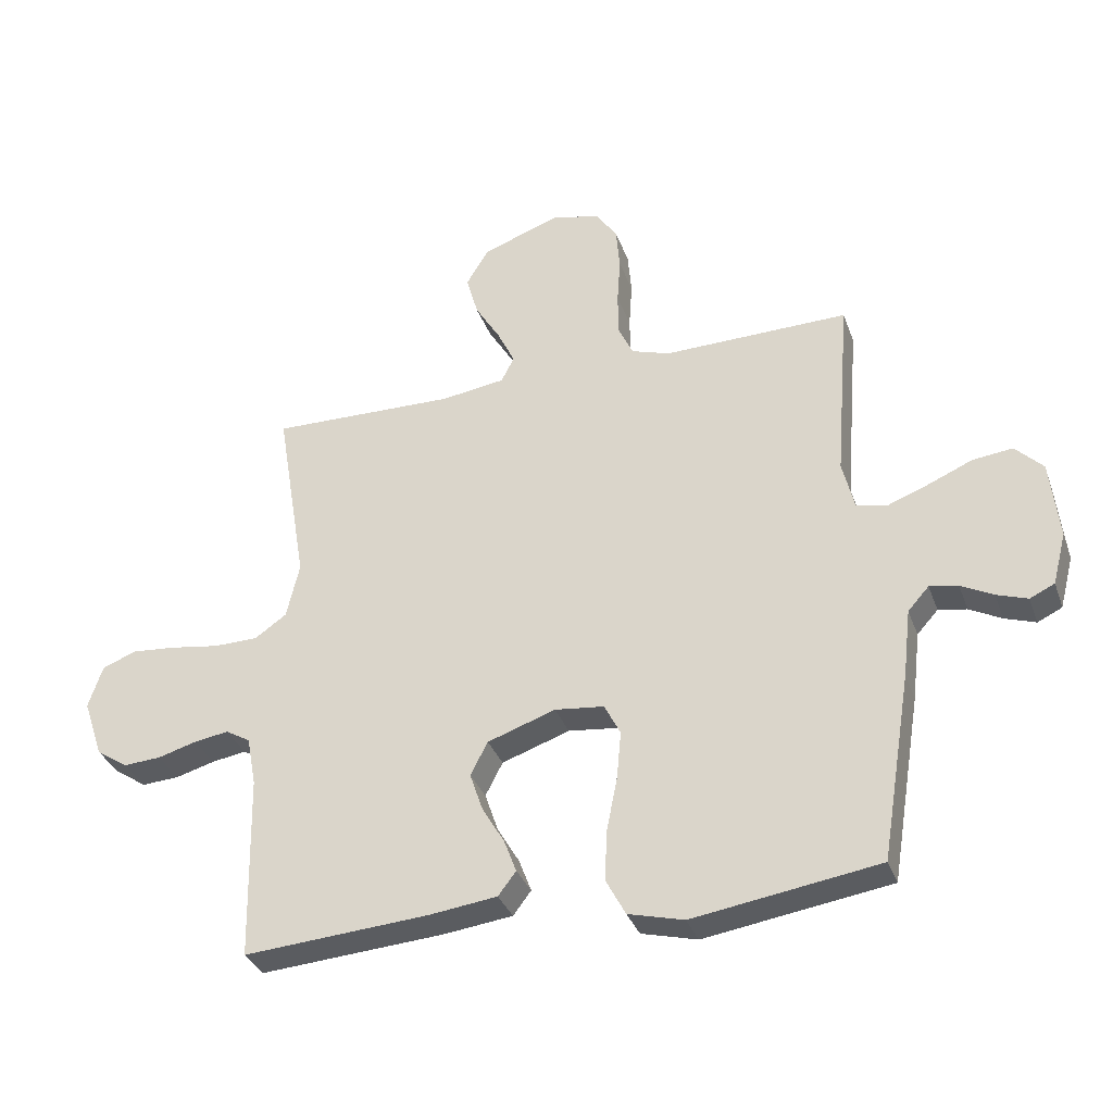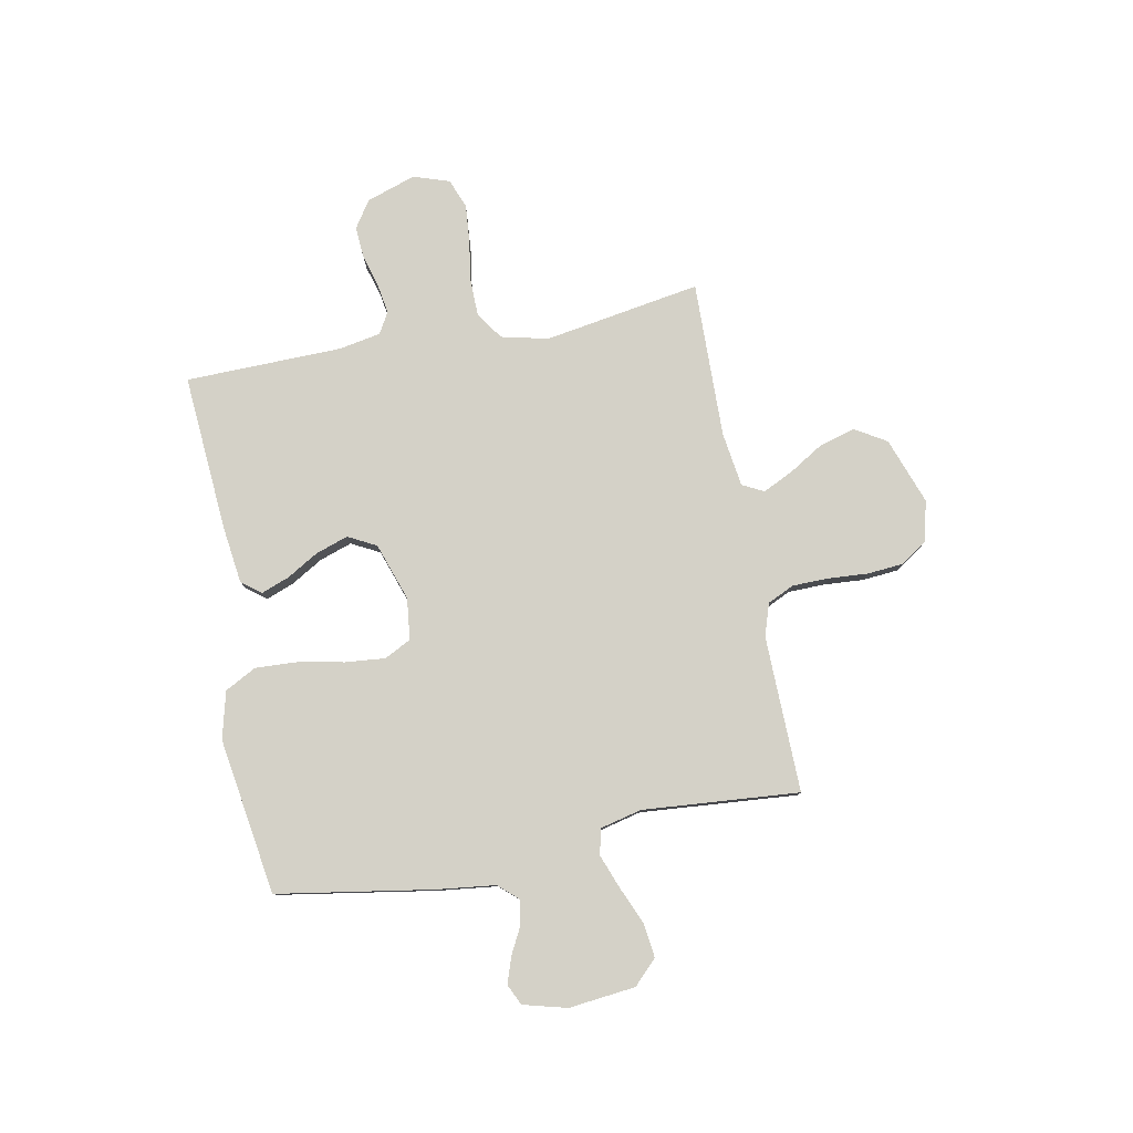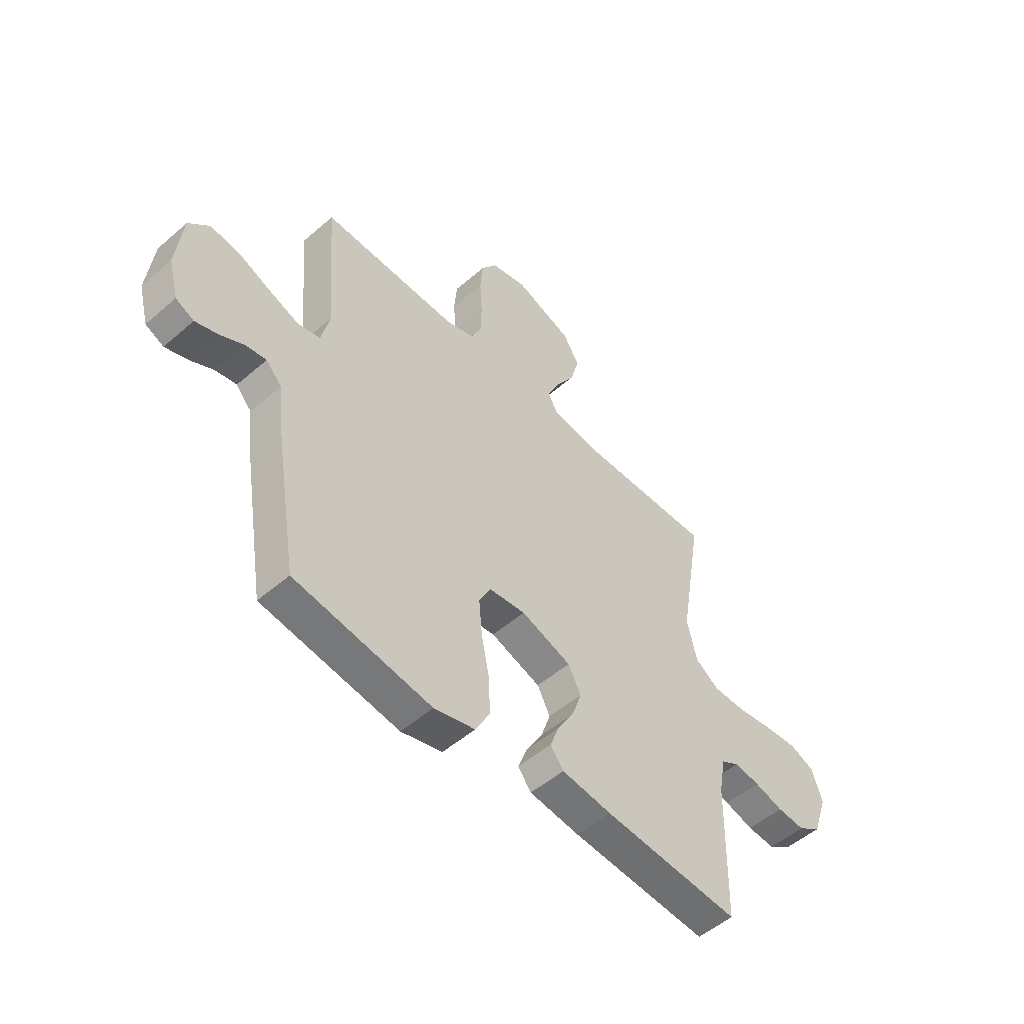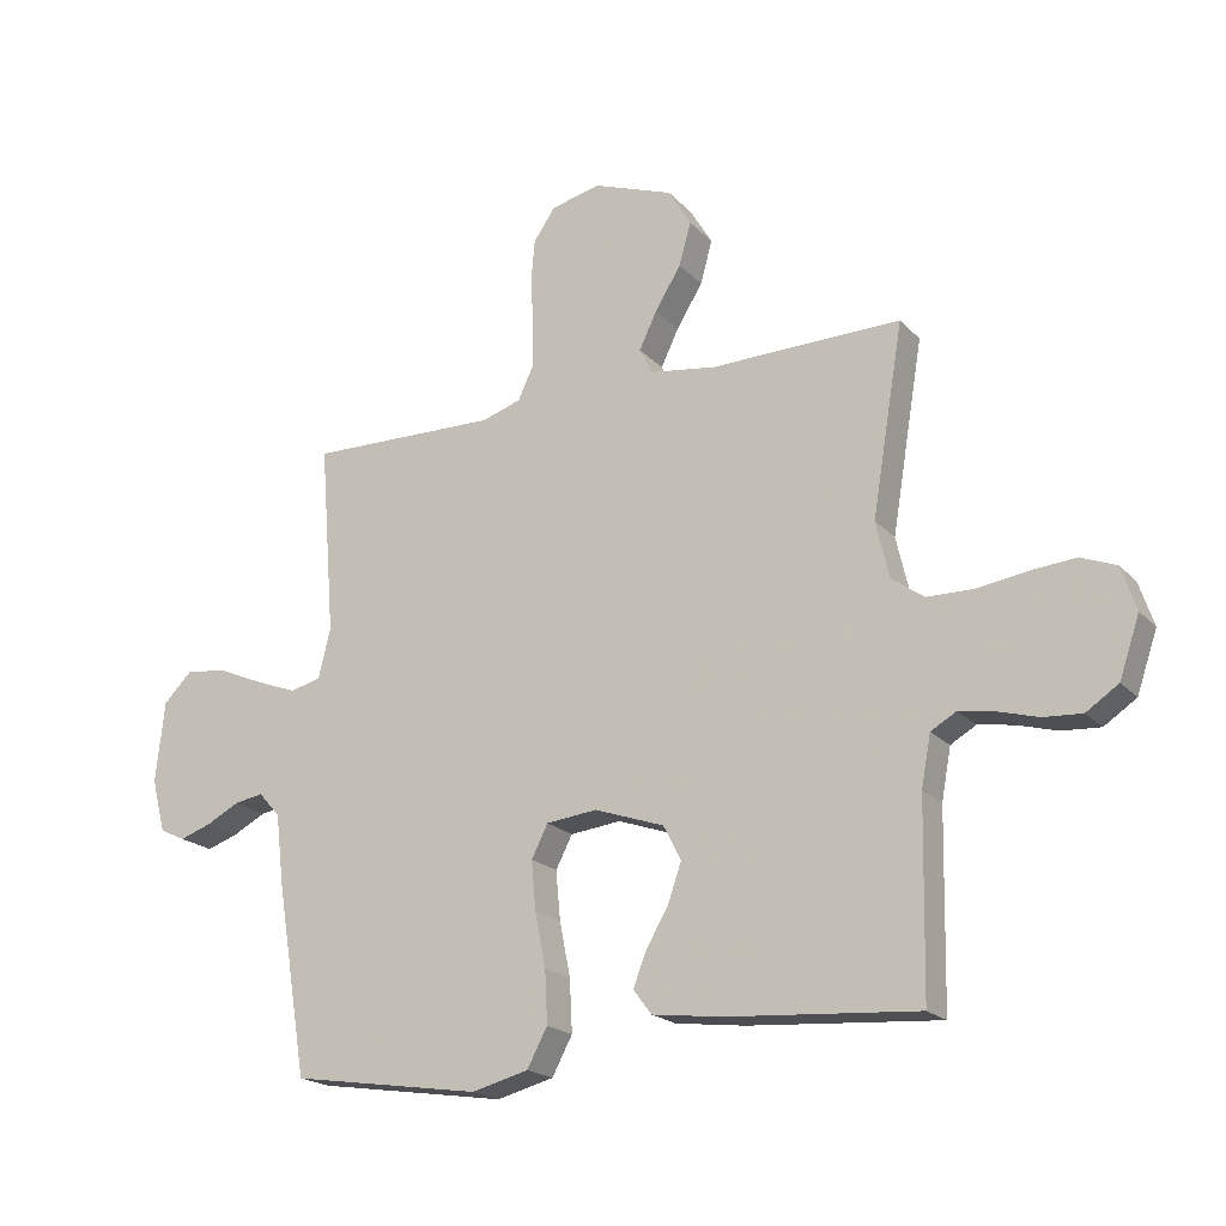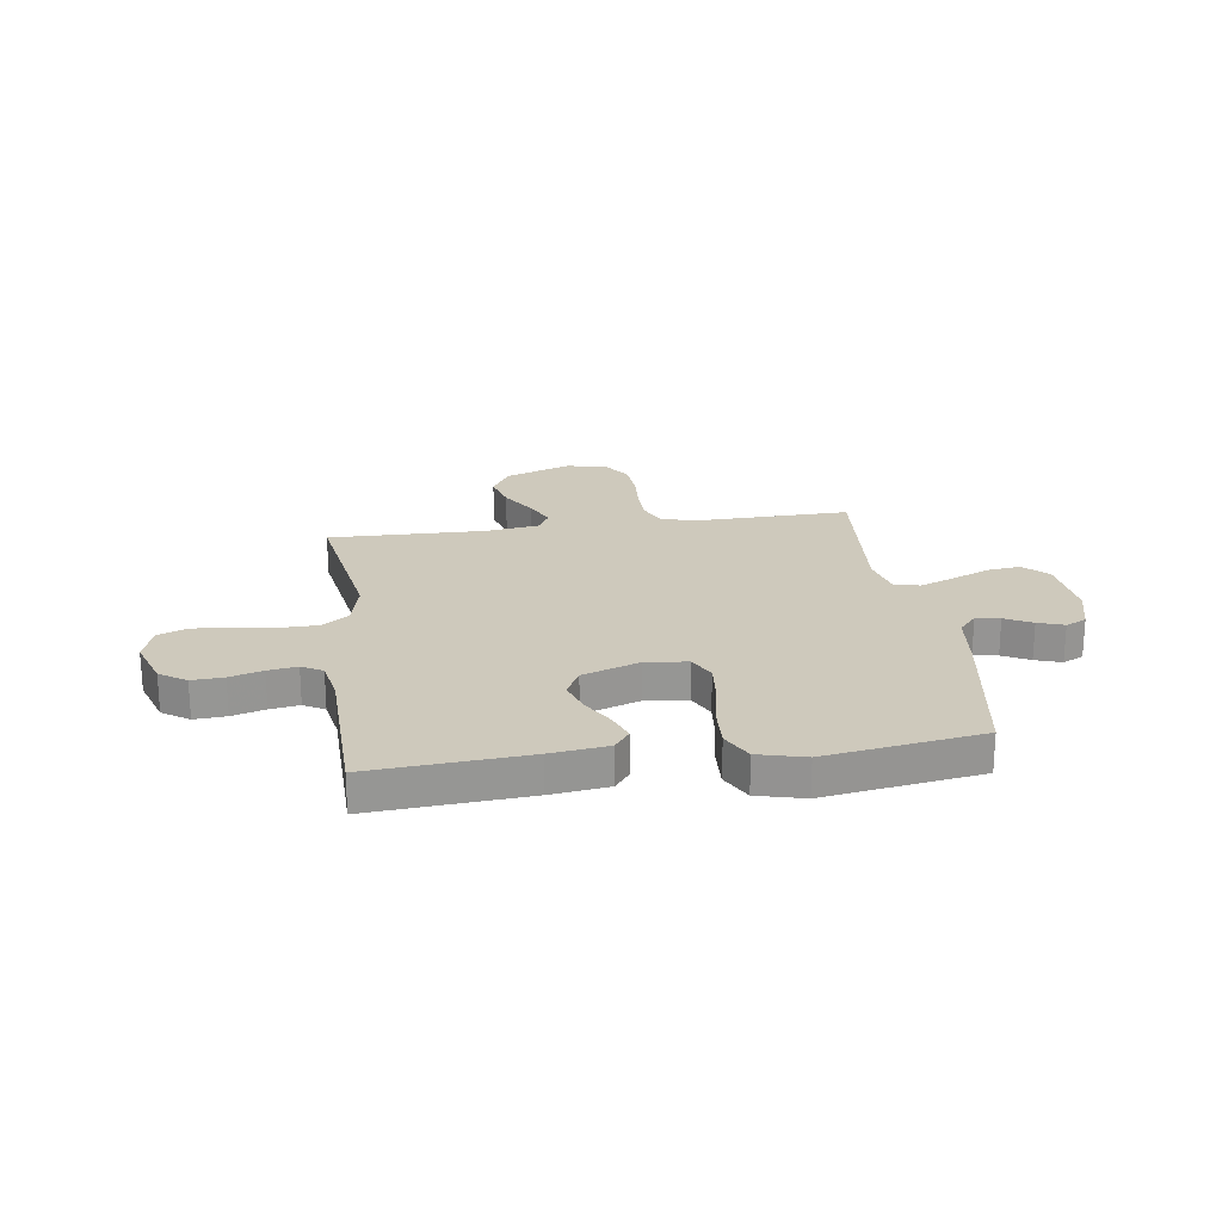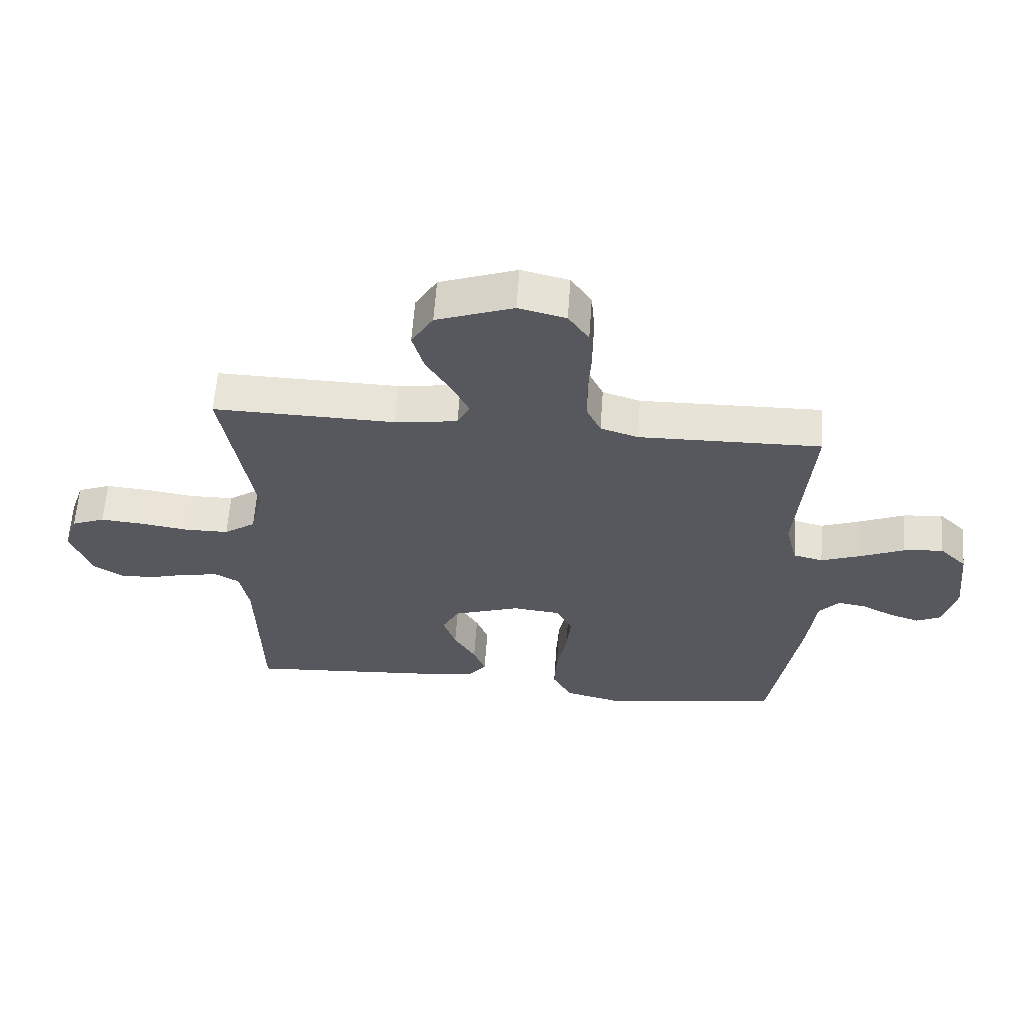
<metadata>
{"format":"obj","ext":"obj","renderer":"f3d","projection":"perspective","resolution":1024,"background":"white","views":[{"elev":-33.6,"azim":-161.7,"up":"+Z"},{"elev":79.8,"azim":-100.8,"up":"+Y"},{"elev":-51.8,"azim":-46.9,"up":"+Z"},{"elev":-19.7,"azim":29.3,"up":"+Z"},{"elev":22.5,"azim":172.0,"up":"+Y"},{"elev":61.0,"azim":-175.9,"up":"+Z"}]}
</metadata>
<code>
v 0.5 0.07 0.5
v 0.45 0.07 0.2
v 0.471 0.07 0.11
v 0.523 0.07 0.074
v 0.595 0.07 0.073
v 0.674 0.07 0.085
v 0.746 0.07 0.091
v 0.801 0.07 0.069
v 0.824 0.07 0
v 0.792 0.07 -0.094
v 0.741 0.07 -0.128
v 0.68 0.07 -0.124
v 0.617 0.07 -0.106
v 0.561 0.07 -0.097
v 0.521 0.07 -0.12
v 0.506 0.07 -0.2
v 0.5 0.07 -0.5
v 0.2 0.07 -0.478
v 0.09 0.07 -0.464
v 0.061 0.07 -0.426
v 0.081 0.07 -0.373
v 0.117 0.07 -0.312
v 0.138 0.07 -0.25
v 0.11 0.07 -0.196
v 0 0.07 -0.158
v -0.08 0.07 -0.167
v -0.106 0.07 -0.218
v -0.099 0.07 -0.295
v -0.082 0.07 -0.381
v -0.078 0.07 -0.463
v -0.11 0.07 -0.523
v -0.2 0.07 -0.546
v -0.5 0.07 -0.5
v -0.549 0.07 -0.2
v -0.562 0.07 -0.089
v -0.596 0.07 -0.051
v -0.642 0.07 -0.059
v -0.694 0.07 -0.086
v -0.744 0.07 -0.103
v -0.784 0.07 -0.084
v -0.806 0.07 0
v -0.792 0.07 0.128
v -0.747 0.07 0.173
v -0.682 0.07 0.165
v -0.61 0.07 0.134
v -0.544 0.07 0.109
v -0.495 0.07 0.121
v -0.476 0.07 0.2
v -0.5 0.07 0.5
v -0.2 0.07 0.494
v -0.138 0.07 0.514
v -0.114 0.07 0.565
v -0.113 0.07 0.635
v -0.118 0.07 0.711
v -0.112 0.07 0.78
v -0.078 0.07 0.83
v 0 0.07 0.849
v 0.127 0.07 0.803
v 0.163 0.07 0.743
v 0.144 0.07 0.675
v 0.103 0.07 0.608
v 0.075 0.07 0.55
v 0.096 0.07 0.509
v 0.2 0.07 0.494
v 0.5 0 0.5
v 0.45 0 0.2
v 0.471 0 0.11
v 0.523 0 0.074
v 0.595 0 0.073
v 0.674 0 0.085
v 0.746 0 0.091
v 0.801 0 0.069
v 0.824 0 0
v 0.792 0 -0.094
v 0.741 0 -0.128
v 0.68 0 -0.124
v 0.617 0 -0.106
v 0.561 0 -0.097
v 0.521 0 -0.12
v 0.506 0 -0.2
v 0.5 0 -0.5
v 0.2 0 -0.478
v 0.09 0 -0.464
v 0.061 0 -0.426
v 0.081 0 -0.373
v 0.117 0 -0.312
v 0.138 0 -0.25
v 0.11 0 -0.196
v 0 0 -0.158
v -0.08 0 -0.167
v -0.106 0 -0.218
v -0.099 0 -0.295
v -0.082 0 -0.381
v -0.078 0 -0.463
v -0.11 0 -0.523
v -0.2 0 -0.546
v -0.5 0 -0.5
v -0.549 0 -0.2
v -0.562 0 -0.089
v -0.596 0 -0.051
v -0.642 0 -0.059
v -0.694 0 -0.086
v -0.744 0 -0.103
v -0.784 0 -0.084
v -0.806 0 0
v -0.792 0 0.128
v -0.747 0 0.173
v -0.682 0 0.165
v -0.61 0 0.134
v -0.544 0 0.109
v -0.495 0 0.121
v -0.476 0 0.2
v -0.5 0 0.5
v -0.2 0 0.494
v -0.138 0 0.514
v -0.114 0 0.565
v -0.113 0 0.635
v -0.118 0 0.711
v -0.112 0 0.78
v -0.078 0 0.83
v 0 0 0.849
v 0.127 0 0.803
v 0.163 0 0.743
v 0.144 0 0.675
v 0.103 0 0.608
v 0.075 0 0.55
v 0.096 0 0.509
v 0.2 0 0.494
f 59 60 61
f 58 59 61
f 57 58 61
f 56 57 61
f 55 56 61
f 54 55 61
f 53 54 61
f 52 53 61 62
f 51 52 62 63
f 48 49 50
f 51 63 64
f 50 51 64
f 48 50 64
f 47 48 64
f 43 44 45
f 42 43 45
f 41 42 45
f 40 41 45
f 39 40 45
f 38 39 45
f 37 38 45
f 36 37 45 46
f 35 36 46 47
f 34 35 47
f 33 34 47
f 32 33 47
f 31 32 47
f 30 31 47
f 29 30 47
f 28 29 47
f 20 21 22
f 19 20 22
f 18 19 22
f 17 18 22
f 16 17 22
f 15 16 22 23
f 14 15 23 24
f 11 12 13
f 10 11 13
f 9 10 13
f 8 9 13
f 7 8 13
f 6 7 13
f 5 6 13
f 4 5 13 14
f 14 24 25
f 4 14 25
f 3 4 25
f 64 1 2
f 3 25 26
f 2 3 26
f 64 2 26
f 47 64 26
f 27 28 47
f 26 27 47
f 125 124 123
f 125 123 122
f 125 122 121
f 125 121 120
f 125 120 119
f 125 119 118
f 125 118 117
f 126 125 117 116
f 127 126 116 115
f 114 113 112
f 128 127 115
f 128 115 114
f 128 114 112
f 128 112 111
f 109 108 107
f 109 107 106
f 109 106 105
f 109 105 104
f 109 104 103
f 109 103 102
f 109 102 101
f 110 109 101 100
f 111 110 100 99
f 111 99 98
f 111 98 97
f 111 97 96
f 111 96 95
f 111 95 94
f 111 94 93
f 111 93 92
f 86 85 84
f 86 84 83
f 86 83 82
f 86 82 81
f 86 81 80
f 87 86 80 79
f 88 87 79 78
f 77 76 75
f 77 75 74
f 77 74 73
f 77 73 72
f 77 72 71
f 77 71 70
f 77 70 69
f 78 77 69 68
f 89 88 78
f 89 78 68
f 89 68 67
f 66 65 128
f 90 89 67
f 90 67 66
f 90 66 128
f 90 128 111
f 111 92 91
f 111 91 90
f 1 65 66 2
f 2 66 67 3
f 3 67 68 4
f 4 68 69 5
f 5 69 70 6
f 6 70 71 7
f 7 71 72 8
f 8 72 73 9
f 9 73 74 10
f 10 74 75 11
f 11 75 76 12
f 12 76 77 13
f 13 77 78 14
f 14 78 79 15
f 15 79 80 16
f 16 80 81 17
f 17 81 82 18
f 18 82 83 19
f 19 83 84 20
f 20 84 85 21
f 21 85 86 22
f 22 86 87 23
f 23 87 88 24
f 24 88 89 25
f 25 89 90 26
f 26 90 91 27
f 27 91 92 28
f 28 92 93 29
f 29 93 94 30
f 30 94 95 31
f 31 95 96 32
f 32 96 97 33
f 33 97 98 34
f 34 98 99 35
f 35 99 100 36
f 36 100 101 37
f 37 101 102 38
f 38 102 103 39
f 39 103 104 40
f 40 104 105 41
f 41 105 106 42
f 42 106 107 43
f 43 107 108 44
f 44 108 109 45
f 45 109 110 46
f 46 110 111 47
f 47 111 112 48
f 48 112 113 49
f 49 113 114 50
f 50 114 115 51
f 51 115 116 52
f 52 116 117 53
f 53 117 118 54
f 54 118 119 55
f 55 119 120 56
f 56 120 121 57
f 57 121 122 58
f 58 122 123 59
f 59 123 124 60
f 60 124 125 61
f 61 125 126 62
f 62 126 127 63
f 63 127 128 64
f 64 128 65 1

</code>
